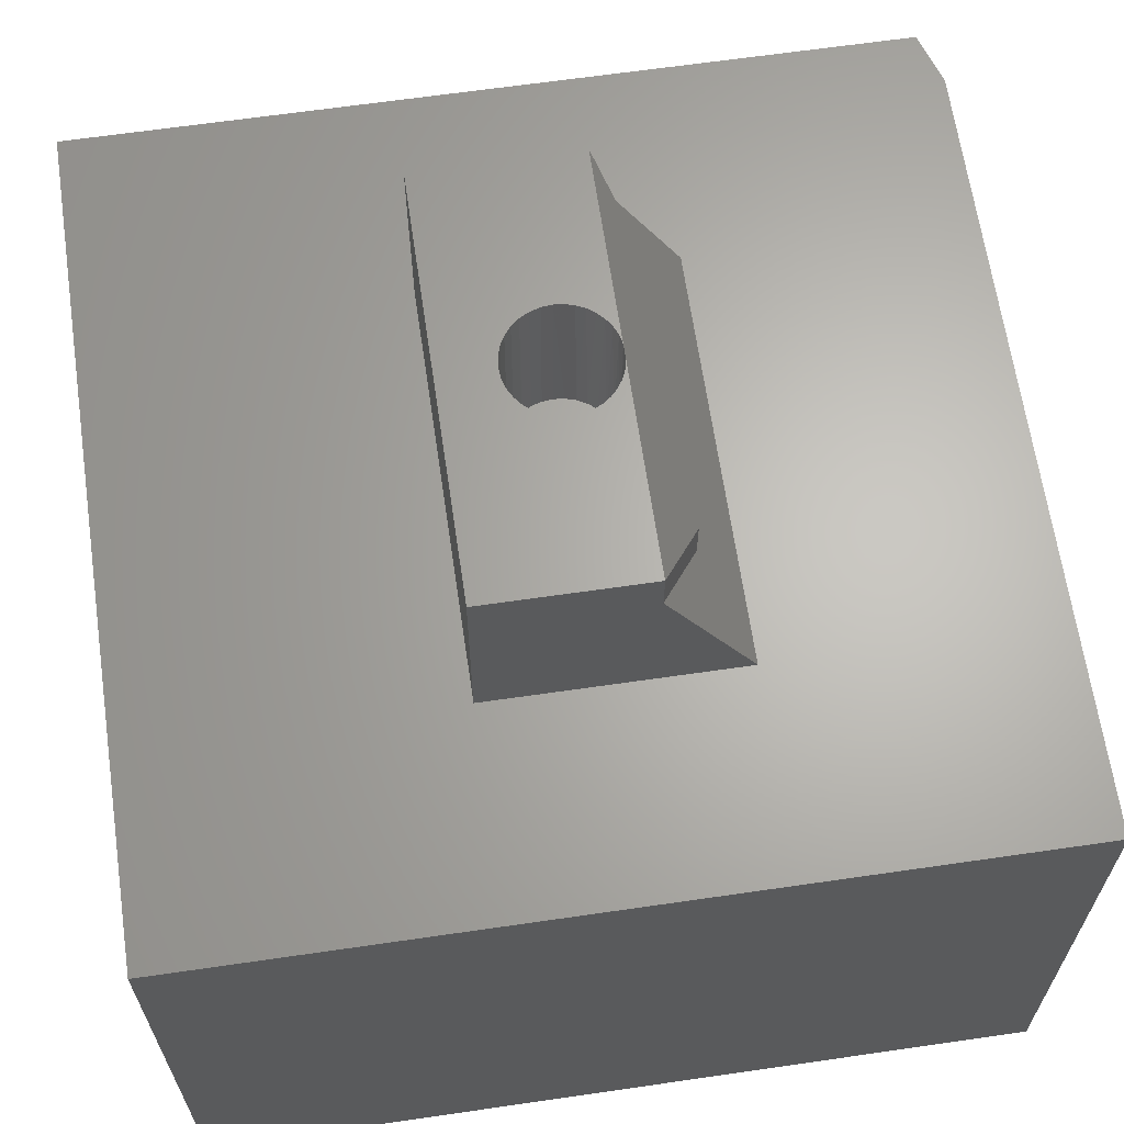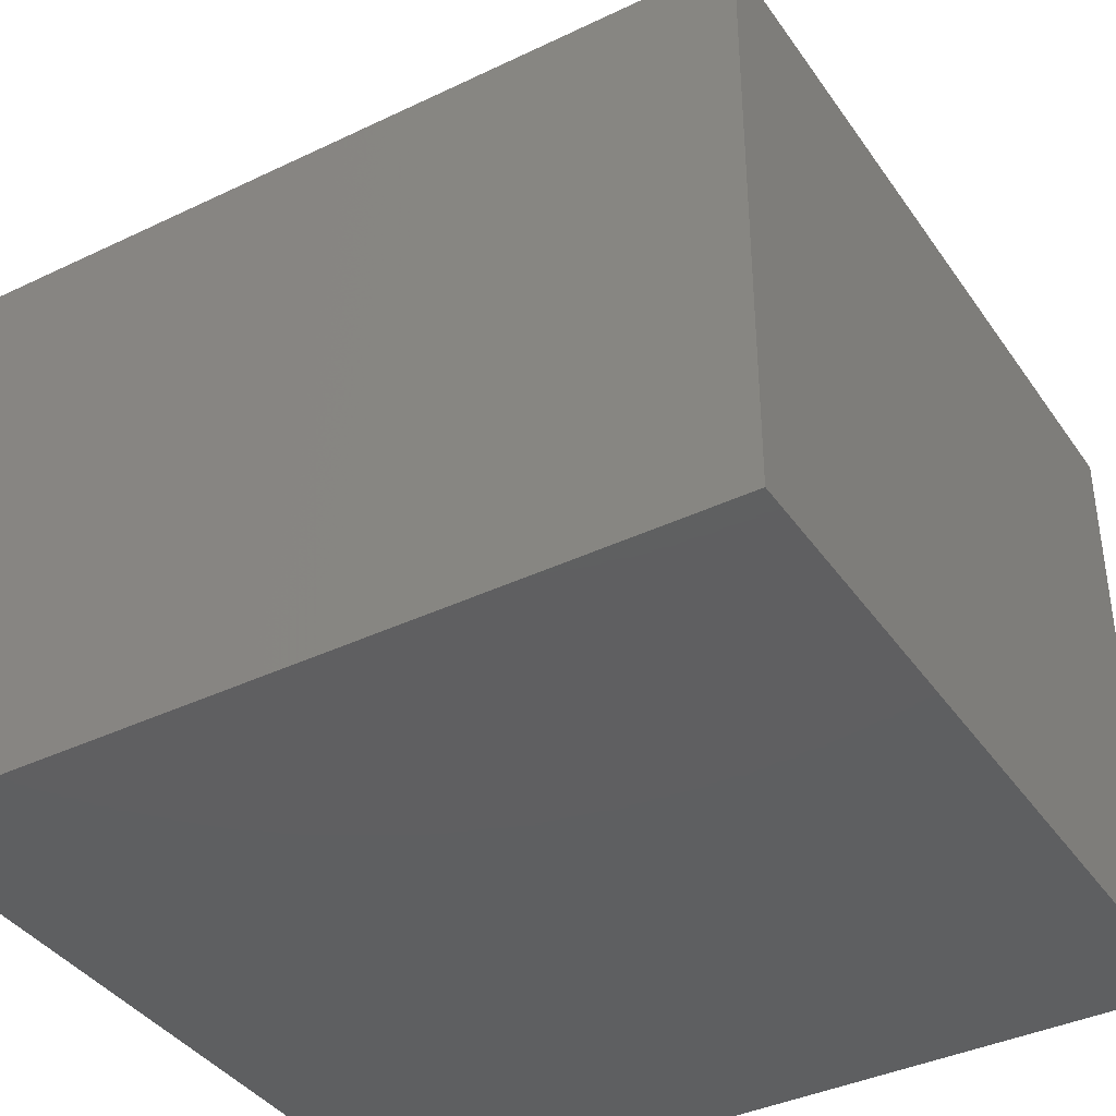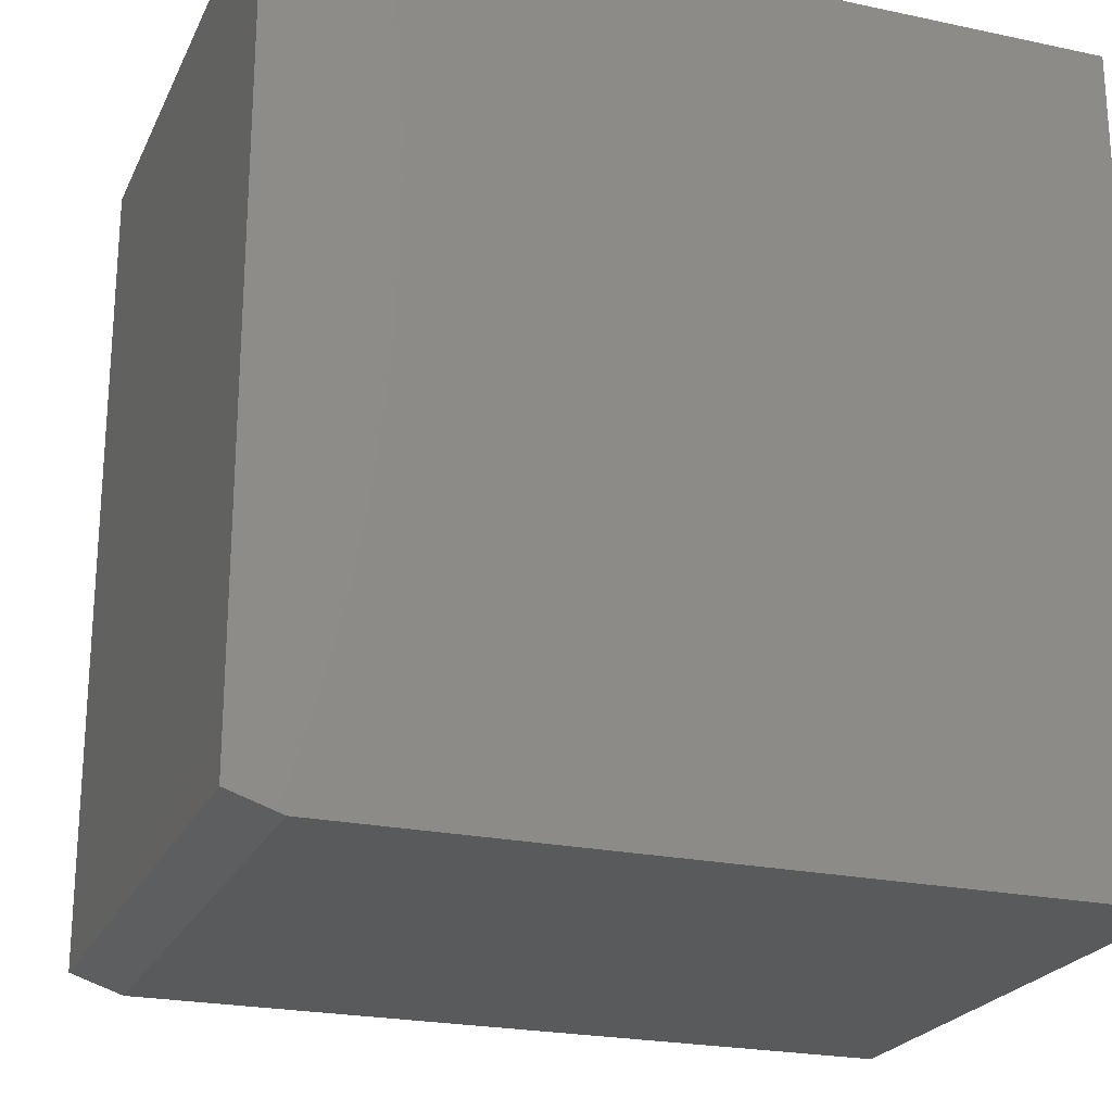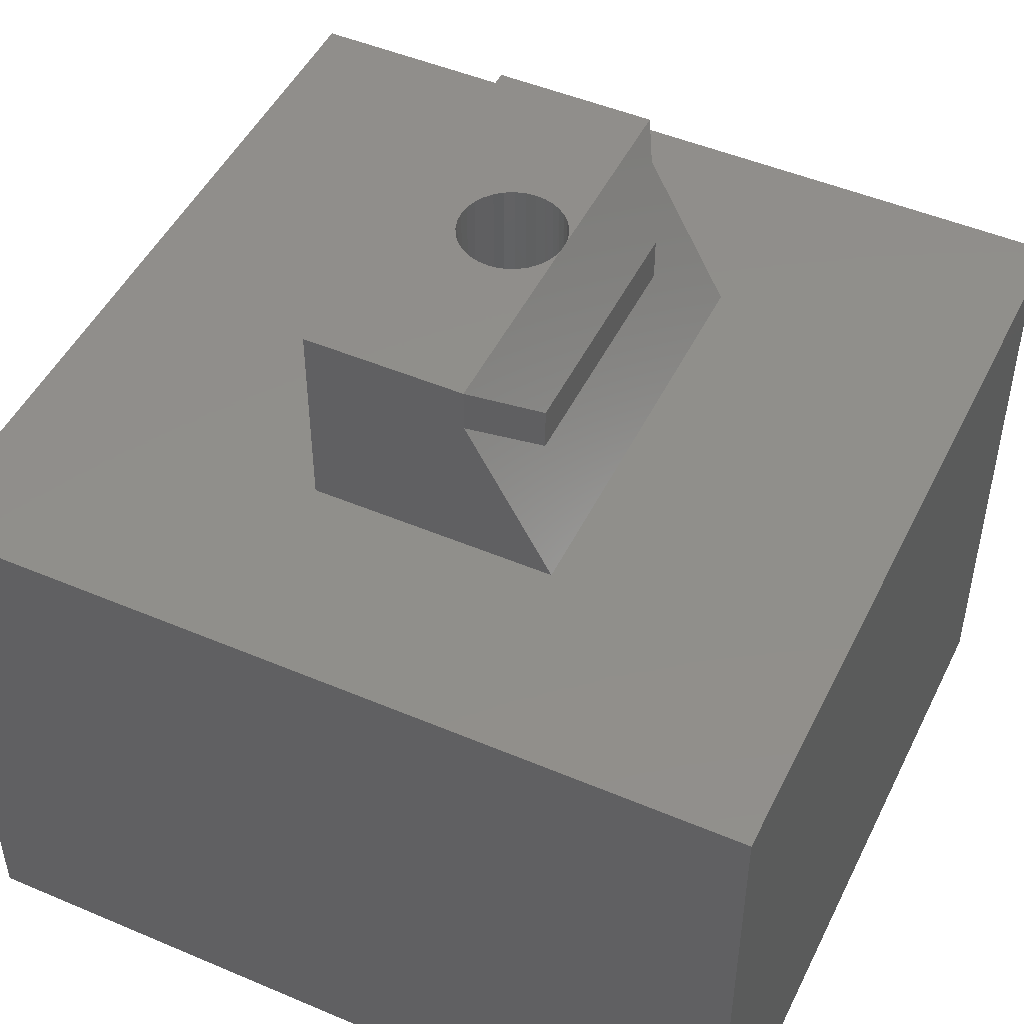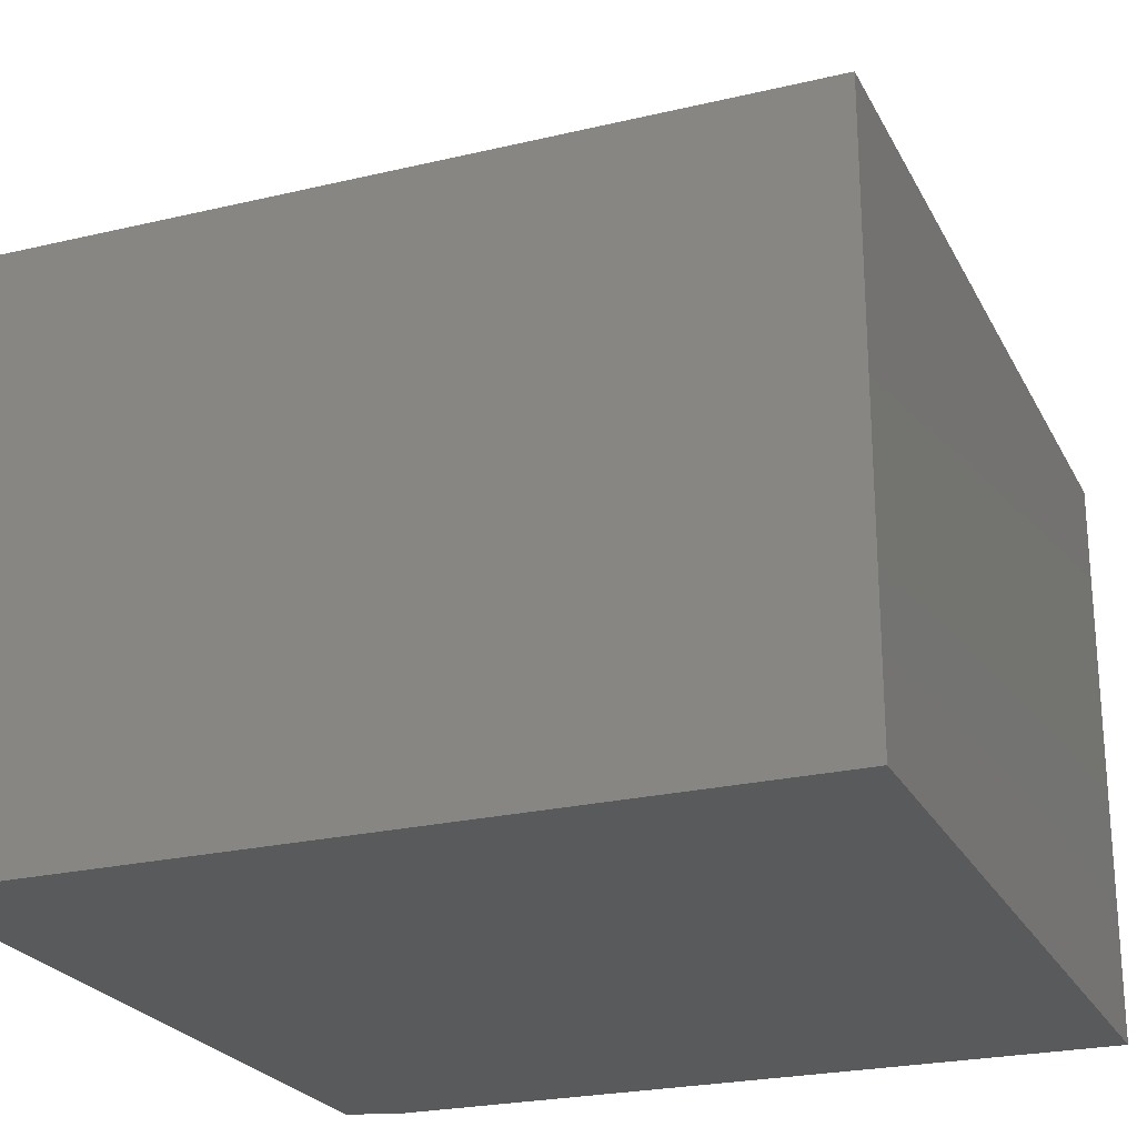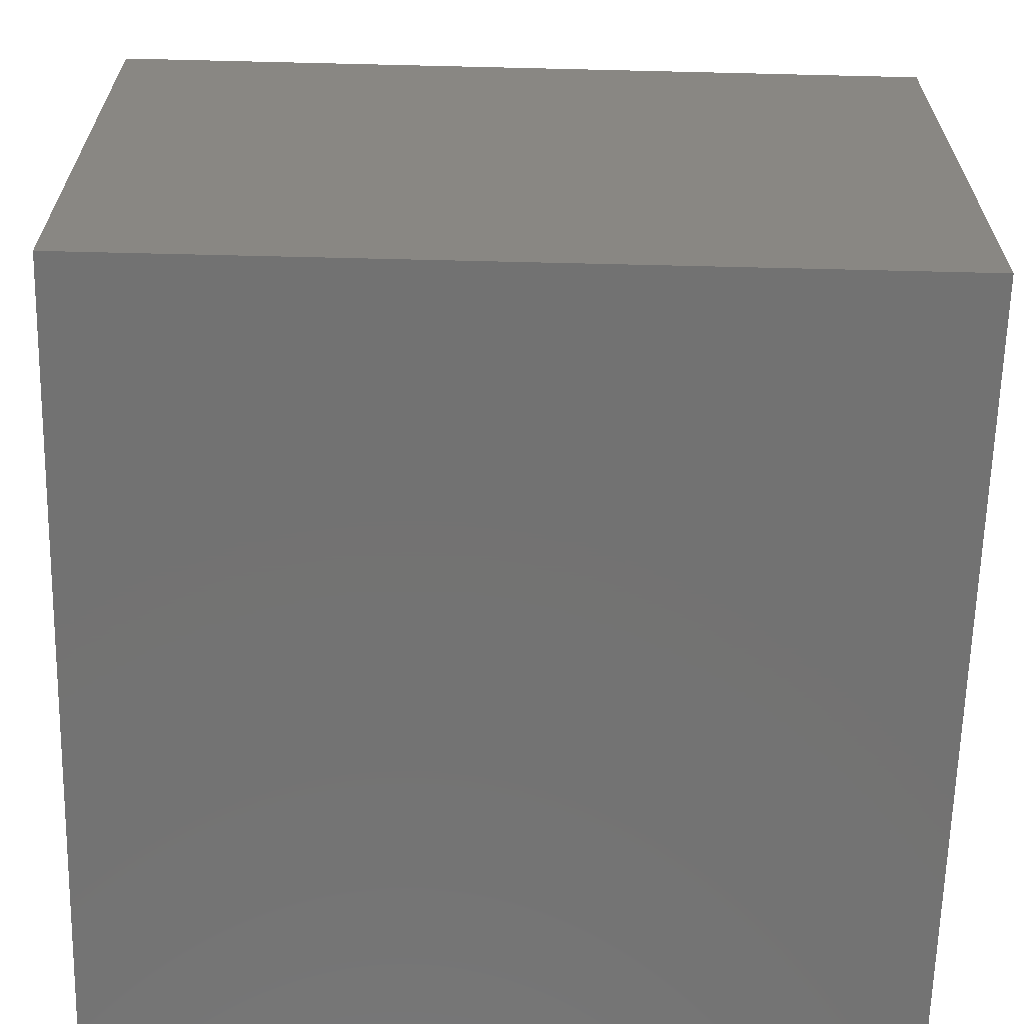
<metadata>
{"format":"stl","ext":"stl","renderer":"f3d","projection":"perspective","resolution":1024,"background":"white","views":[{"elev":65.0,"azim":-98.3,"up":"+Z"},{"elev":-38.9,"azim":-59.0,"up":"+Z"},{"elev":-22.9,"azim":160.0,"up":"+Y"},{"elev":48.3,"azim":-64.6,"up":"+Z"},{"elev":-23.9,"azim":-158.4,"up":"+Z"},{"elev":-64.5,"azim":178.6,"up":"+Z"}]}
</metadata>
<code>
# stl→obj: 89 verts, 174 faces
v 0.5469 0.4707 0.1797
v 0.3677 0.4224 0.1797
v 0.3769 0.4215 0.1797
v 0.3858 0.4188 0.1797
v 0.394 0.4144 0.1797
v 0.4012 0.4085 0.1797
v 0.4071 0.4013 0.1797
v 0.4114 0.3931 0.1797
v 0.4141 0.3842 0.1797
v 0.415 0.375 0.1797
v 0.4143 0.3666 0.1797
v 0.5469 0.3281 0.1797
v 0.4121 0.3585 0.1797
v 0.4084 0.3509 0.1797
v 0.4035 0.344 0.1797
v 0.3974 0.3381 0.1797
v 0.3904 0.3335 0.1797
v 0.3827 0.3301 0.1797
v 0.3745 0.3281 0.1797
v 0.1797 0.4707 0.1797
v 0.1797 0.3281 0.1797
v 0.3211 0.3666 0.1797
v 0.3203 0.375 0.1797
v 0.3212 0.3842 0.1797
v 0.3239 0.3931 0.1797
v 0.3283 0.4013 0.1797
v 0.3342 0.4085 0.1797
v 0.3414 0.4144 0.1797
v 0.3496 0.4188 0.1797
v 0.3584 0.4215 0.1797
v 0.3609 0.3281 0.1797
v 0.3527 0.3301 0.1797
v 0.3449 0.3335 0.1797
v 0.3379 0.3381 0.1797
v 0.3319 0.344 0.1797
v 0.3269 0.3509 0.1797
v 0.3233 0.3585 0.1797
v 0.25 0.2891 0.1094
v 0.4766 0.2891 0.1094
v 0.3677 0.3276 0.03125
v 0.3584 0.3285 0.03125
v 0.4071 0.3487 0.03125
v 0.4114 0.3569 0.03125
v 0.4012 0.3415 0.03125
v 0.394 0.3356 0.03125
v 0.3858 0.3312 0.03125
v 0.3769 0.3285 0.03125
v 0.3496 0.3312 0.03125
v 0.3414 0.3356 0.03125
v 0.3342 0.3415 0.03125
v 0.3283 0.3487 0.03125
v 0.3239 0.3569 0.03125
v 0.3212 0.3658 0.03125
v 0.4141 0.3658 0.03125
v 0.415 0.375 0.03125
v 0.3203 0.375 0.03125
v 0.3677 0.4224 0.03125
v 0.3584 0.4215 0.03125
v 0.3496 0.4188 0.03125
v 0.3414 0.4144 0.03125
v 0.3342 0.4085 0.03125
v 0.3283 0.4013 0.03125
v 0.3239 0.3931 0.03125
v 0.3212 0.3842 0.03125
v 0.3769 0.4215 0.03125
v 0.3858 0.4188 0.03125
v 0.394 0.4144 0.03125
v 0.4012 0.4085 0.03125
v 0.4071 0.4013 0.03125
v 0.4114 0.3931 0.03125
v 0.4141 0.3842 0.03125
v 0.25 0.2891 0.07031
v 0.4766 0.2891 0.07031
v 0.5469 0.4707 0
v 0.5469 0.3281 0.1406
v 0.5469 0.25 1.388e-17
v 0.1797 0.3281 0.1406
v 0.1797 0.4707 0
v 0.1797 0.25 0
v 0 0 0
v 0.6873 0 0
v 0.7342 0.01562 0
v 0.7342 0.75 0
v 0 0.75 0
v 0.7342 0.01562 -0.5234
v 0.7342 0.75 -0.5234
v 0 0.75 -0.5234
v 0 0 -0.5234
v 0.6873 0 -0.5234
f 1 2 3
f 1 3 4
f 1 4 5
f 1 5 6
f 1 6 7
f 1 7 8
f 1 8 9
f 1 9 10
f 1 10 11
f 12 1 11
f 12 11 13
f 12 13 14
f 12 14 15
f 12 15 16
f 12 16 17
f 12 17 18
f 12 18 19
f 20 21 22
f 20 22 23
f 20 23 24
f 20 24 25
f 20 25 26
f 20 26 27
f 20 27 28
f 20 28 29
f 20 29 30
f 20 30 2
f 20 2 1
f 21 31 32
f 21 32 33
f 21 33 34
f 21 34 35
f 21 35 36
f 21 36 37
f 21 37 22
f 21 38 31
f 31 38 19
f 19 38 39
f 19 39 12
f 40 41 31
f 41 32 31
f 42 14 43
f 15 14 42
f 44 15 42
f 16 15 44
f 45 16 44
f 45 17 16
f 17 45 46
f 46 18 17
f 18 46 47
f 48 32 41
f 33 32 48
f 49 33 48
f 34 33 49
f 50 34 49
f 50 35 34
f 35 50 51
f 51 36 35
f 36 51 52
f 52 37 36
f 37 52 53
f 19 18 47
f 19 47 40
f 19 40 31
f 14 13 43
f 43 13 11
f 43 11 54
f 54 11 10
f 54 10 55
f 37 53 22
f 22 53 56
f 22 56 23
f 57 30 58
f 58 30 29
f 58 29 59
f 59 29 28
f 59 28 60
f 60 28 27
f 60 27 61
f 61 27 26
f 61 26 62
f 62 26 25
f 62 25 63
f 63 25 24
f 63 24 64
f 64 24 23
f 64 23 56
f 30 57 2
f 2 57 65
f 2 65 3
f 3 65 66
f 3 66 4
f 4 66 67
f 4 67 5
f 5 67 68
f 5 68 6
f 6 68 69
f 6 69 7
f 7 69 70
f 7 70 8
f 8 70 71
f 8 71 9
f 9 71 55
f 9 55 10
f 57 58 59
f 65 57 59
f 65 59 66
f 66 59 60
f 66 60 67
f 67 60 61
f 67 61 68
f 68 61 62
f 68 62 69
f 69 62 63
f 69 63 70
f 70 63 64
f 70 64 71
f 54 52 43
f 43 52 51
f 43 51 42
f 42 51 50
f 42 50 44
f 44 50 49
f 44 49 45
f 45 49 48
f 45 48 46
f 46 48 41
f 46 41 40
f 46 40 47
f 71 64 55
f 55 64 56
f 55 56 54
f 54 56 53
f 54 53 52
f 38 72 39
f 39 72 73
f 1 12 74
f 74 12 75
f 74 75 76
f 21 20 77
f 77 20 78
f 77 78 79
f 73 76 75
f 76 73 79
f 79 73 72
f 79 72 77
f 77 72 21
f 21 72 38
f 75 12 73
f 73 12 39
f 1 74 20
f 20 74 78
f 80 81 76
f 76 81 82
f 76 82 74
f 74 82 83
f 74 83 78
f 78 83 84
f 78 84 79
f 79 84 80
f 79 80 76
f 85 86 82
f 82 86 83
f 87 88 84
f 84 88 80
f 89 88 85
f 85 88 87
f 85 87 86
f 88 89 80
f 80 89 81
f 81 89 82
f 82 89 85
f 86 87 83
f 83 87 84

</code>
